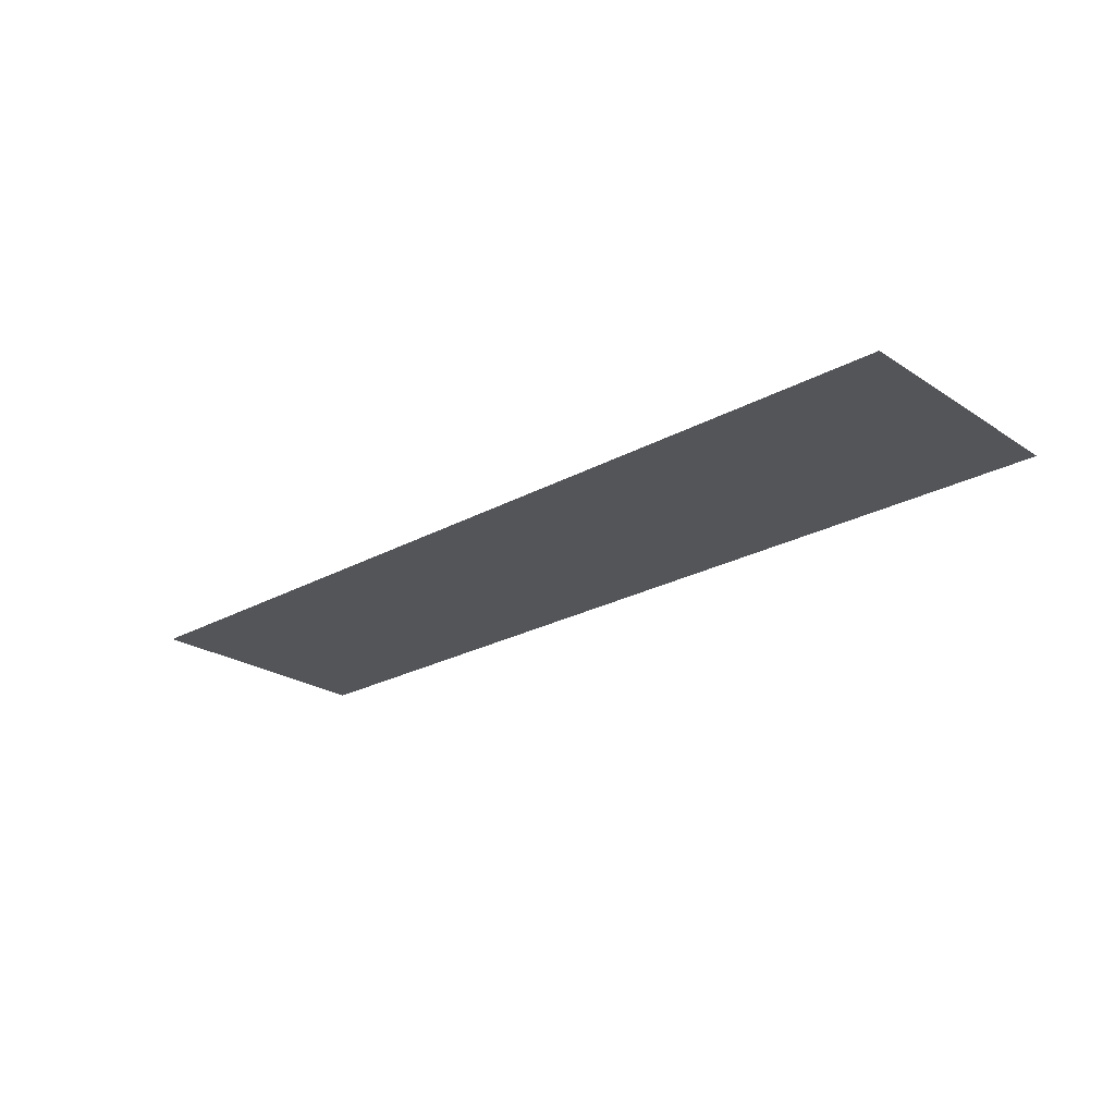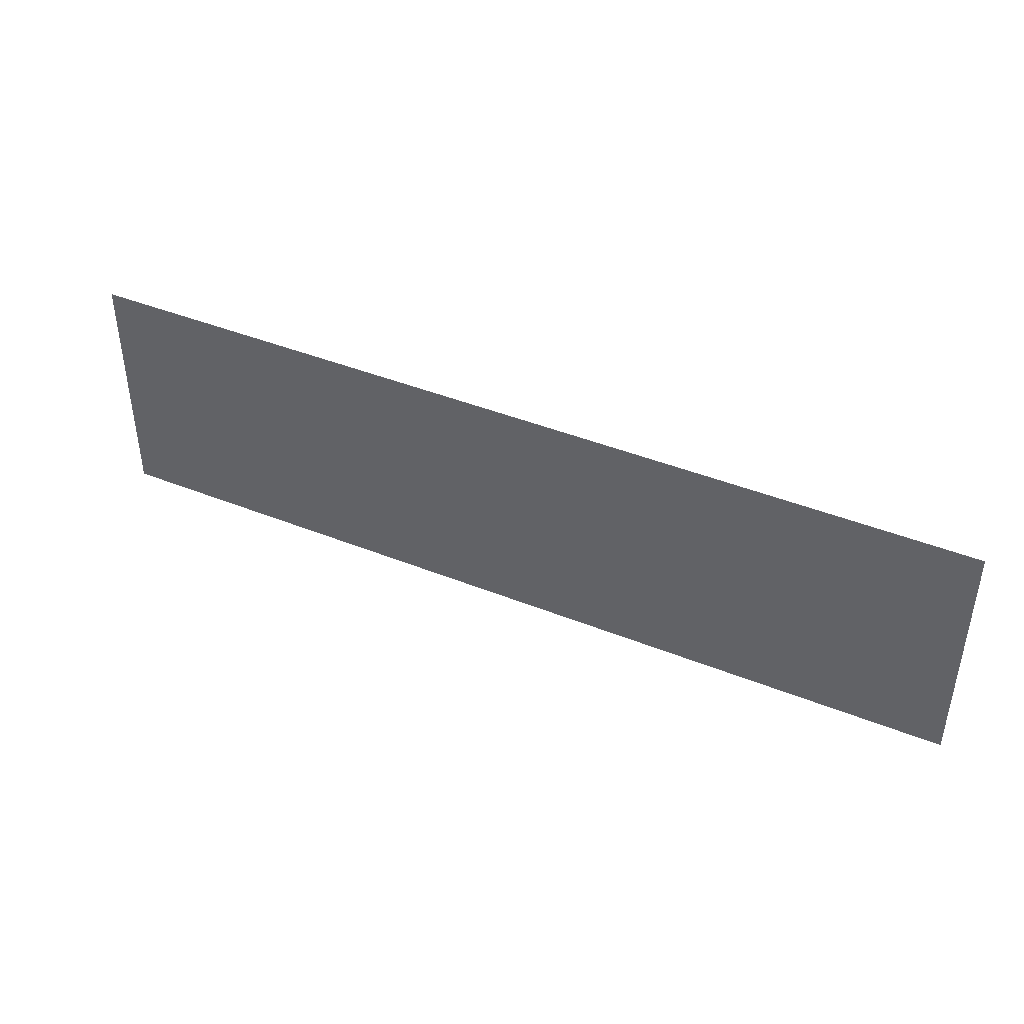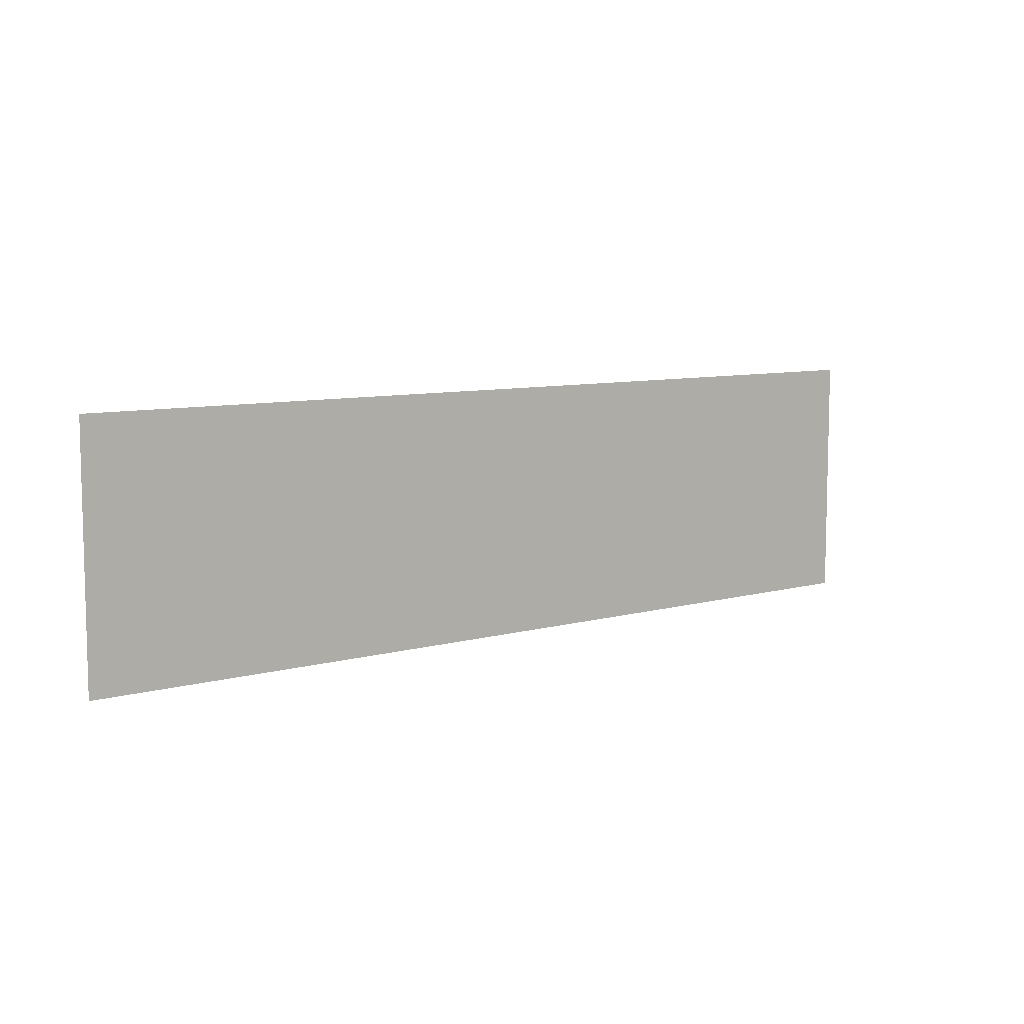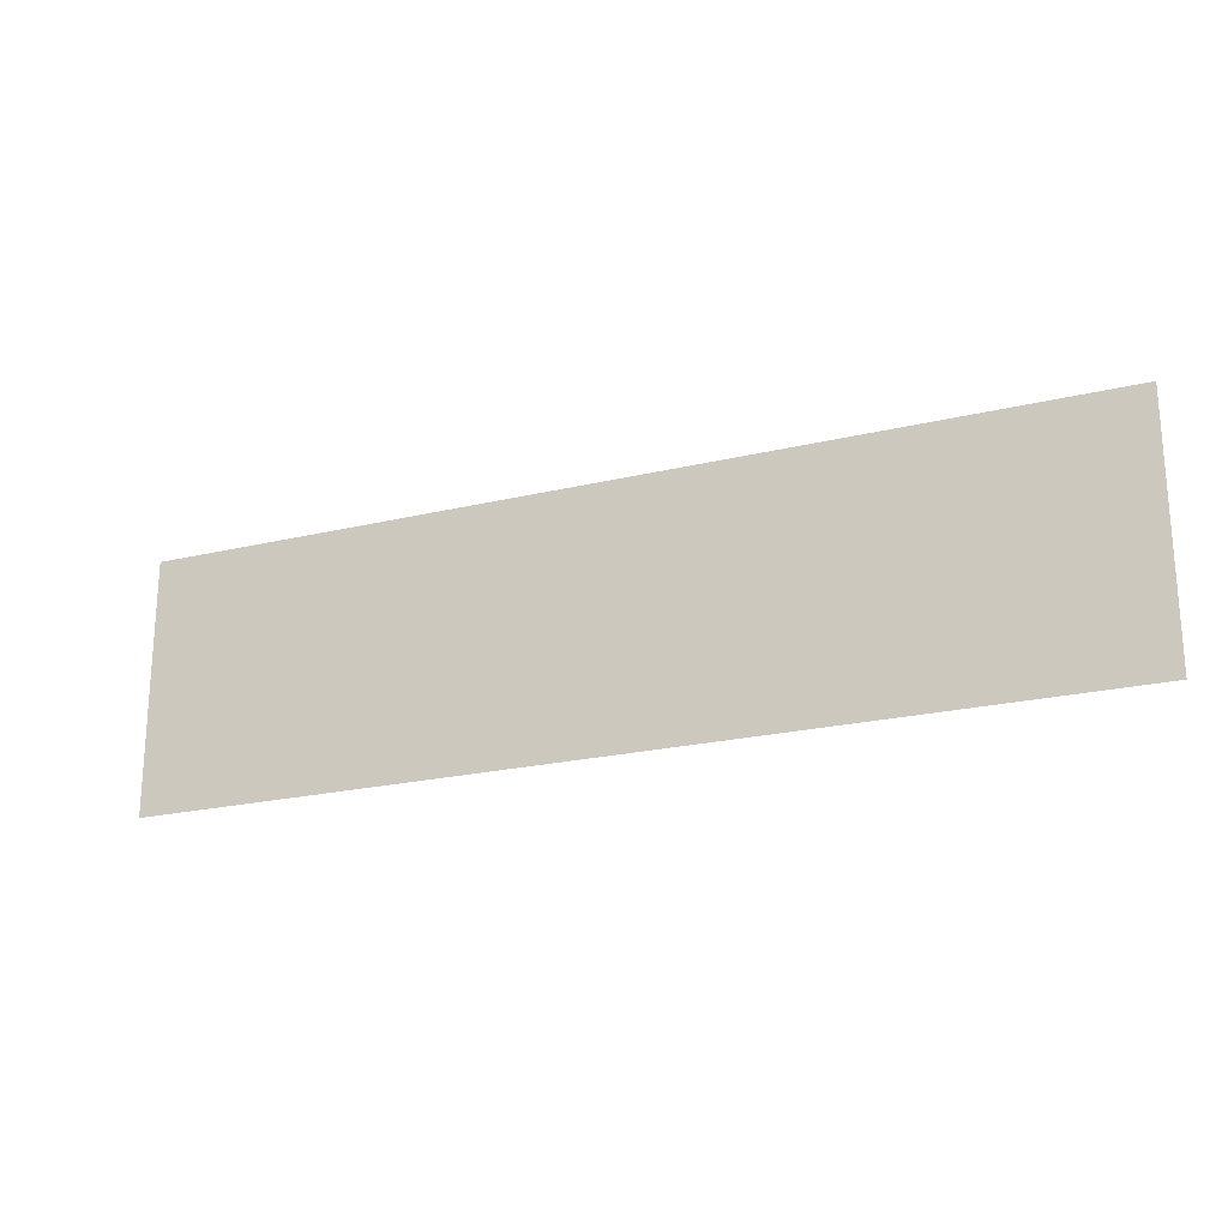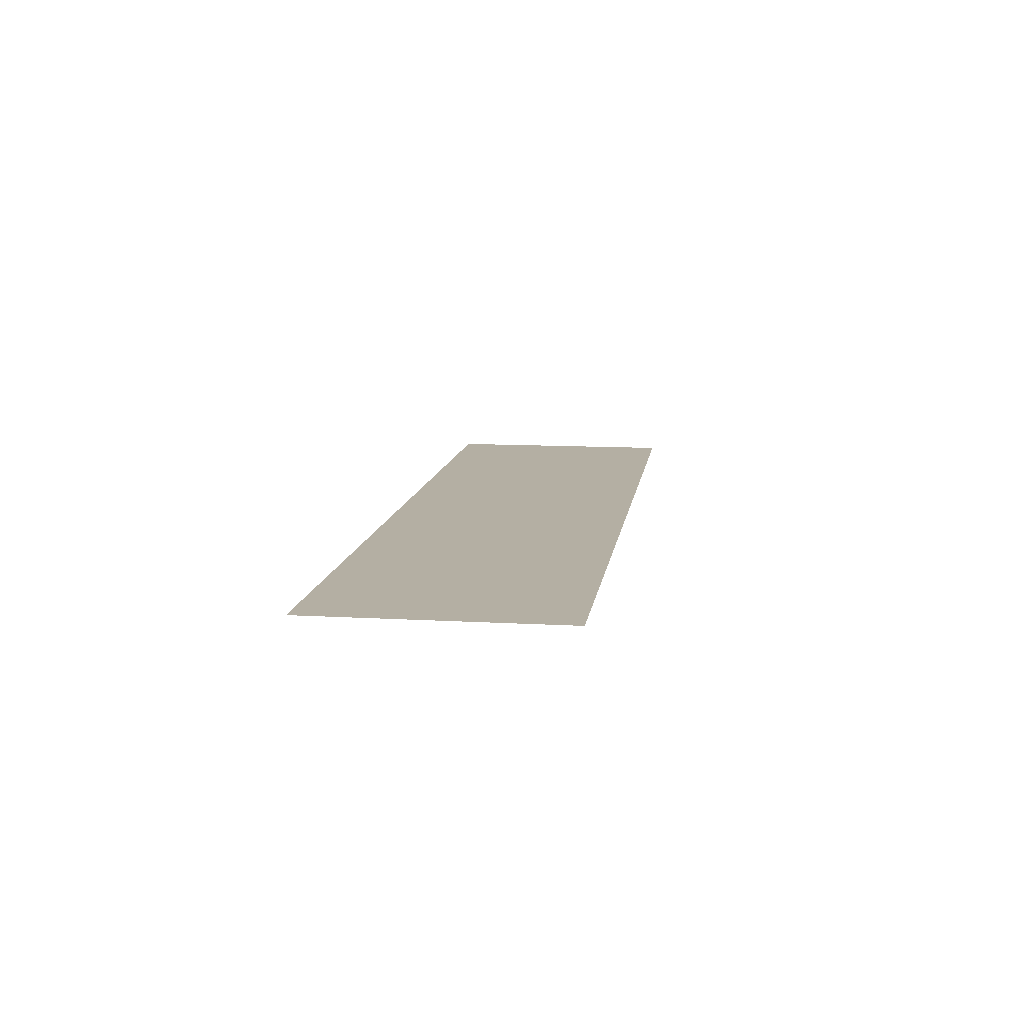
<metadata>
{"format":"obj","ext":"obj","renderer":"f3d","projection":"perspective","resolution":1024,"background":"white","views":[{"elev":-24.0,"azim":-137.4,"up":"+Z"},{"elev":42.6,"azim":-154.4,"up":"+Y"},{"elev":8.2,"azim":142.3,"up":"+Y"},{"elev":-21.7,"azim":-156.9,"up":"+Y"},{"elev":11.2,"azim":-82.0,"up":"+Z"}]}
</metadata>
<code>
o afonso_pena
v 19.45 0.9591 7.334
v 17.65 0.9591 7.334
v 19.45 0.4747 7.334
v 17.65 0.4747 7.334
f 3 4 2 1

</code>
